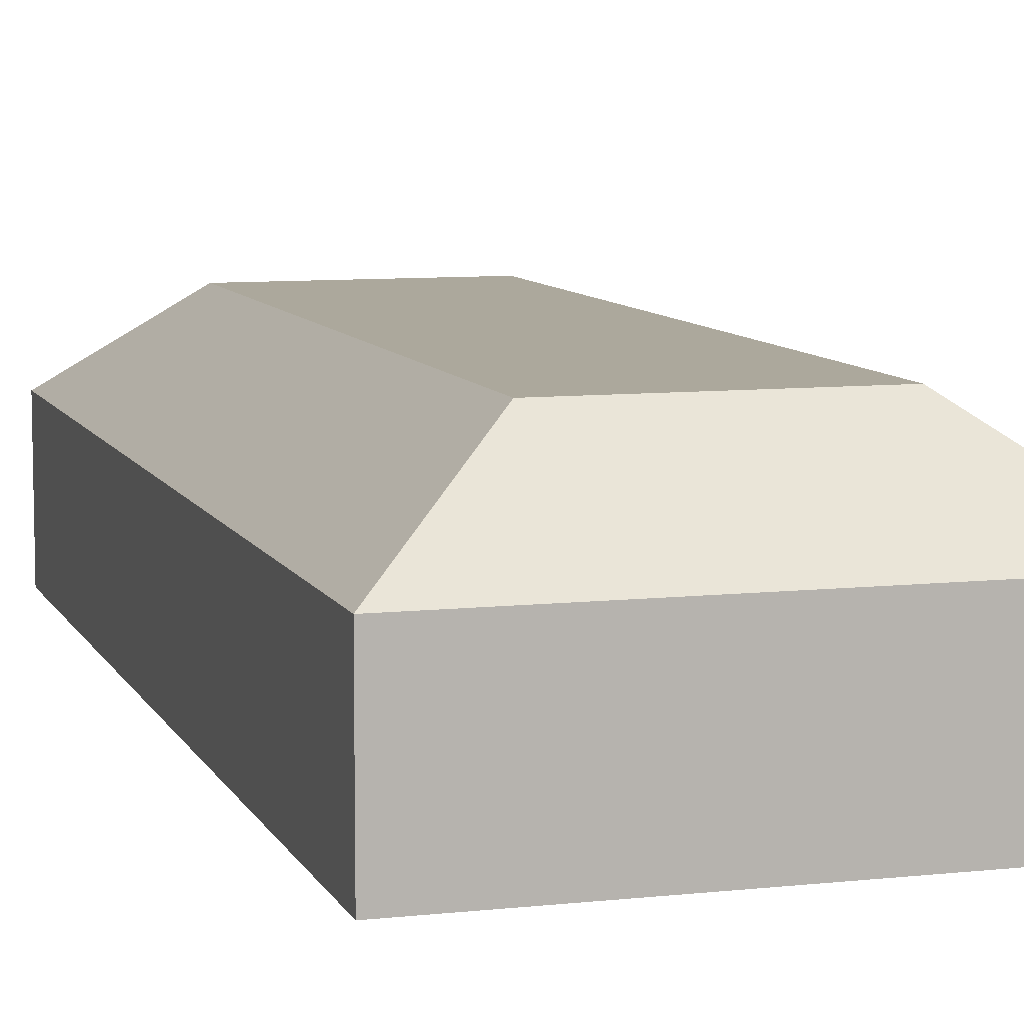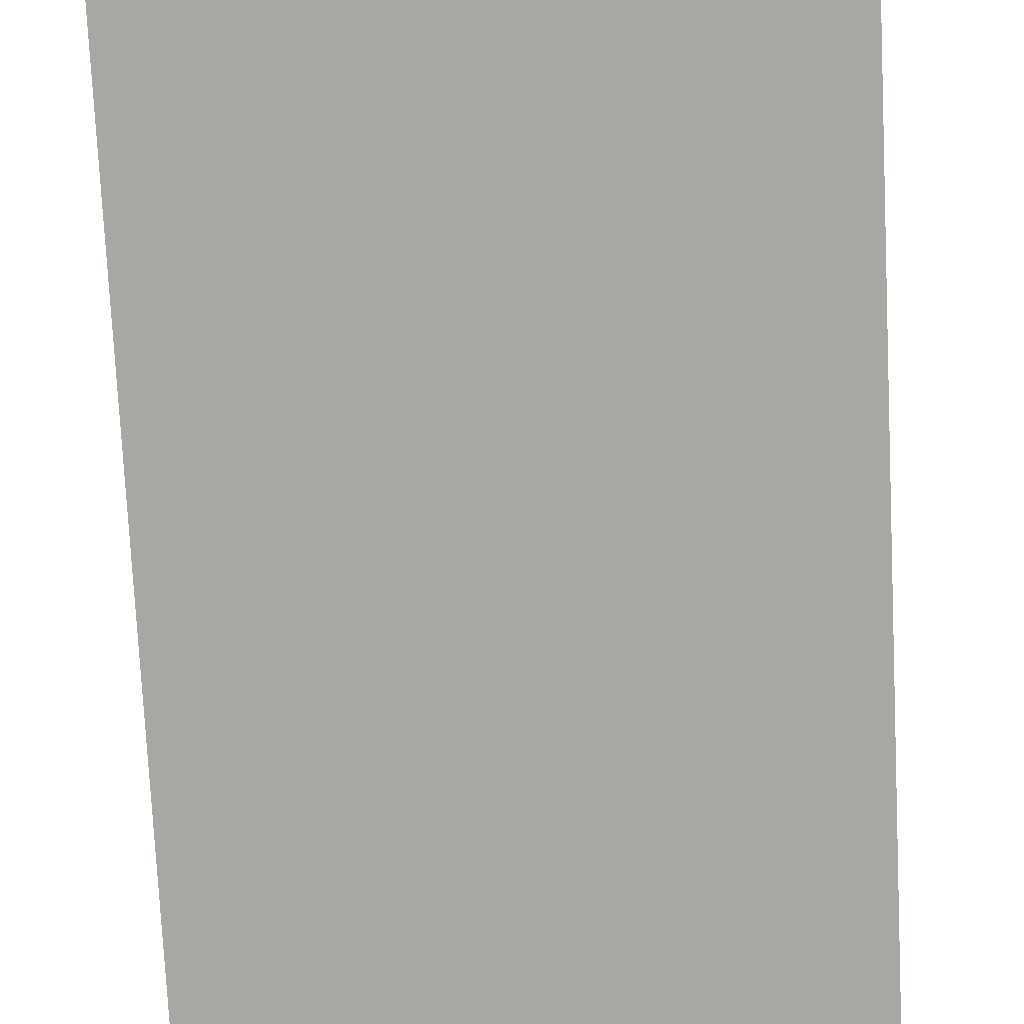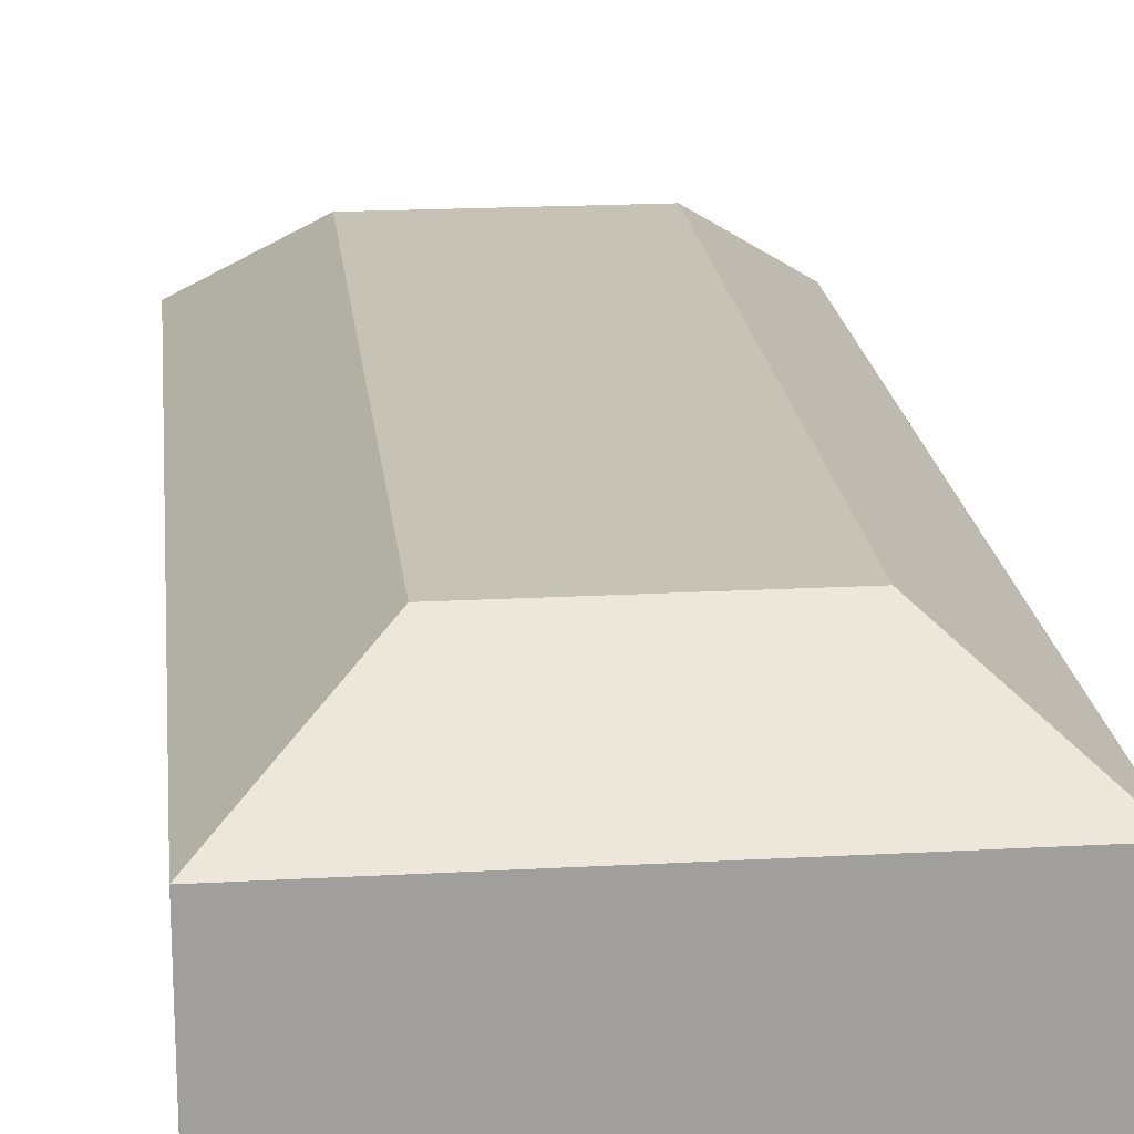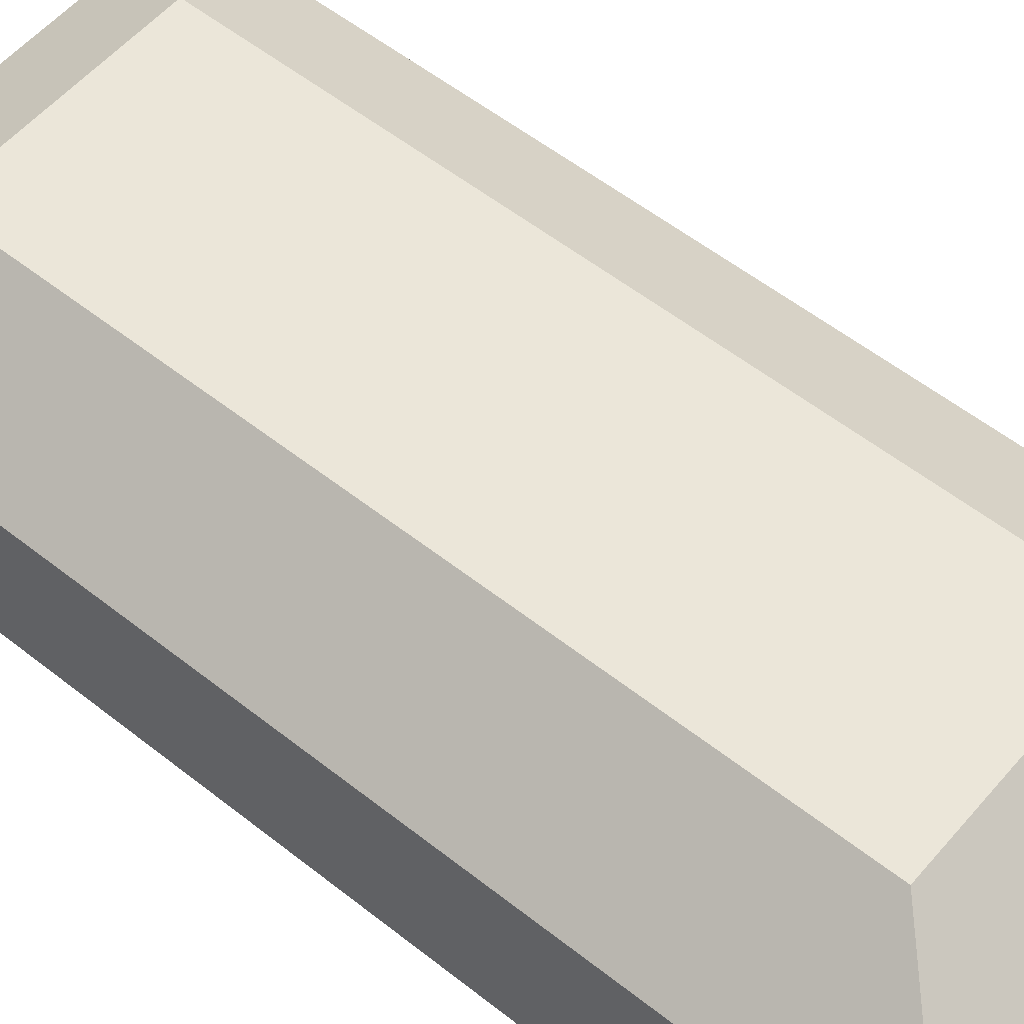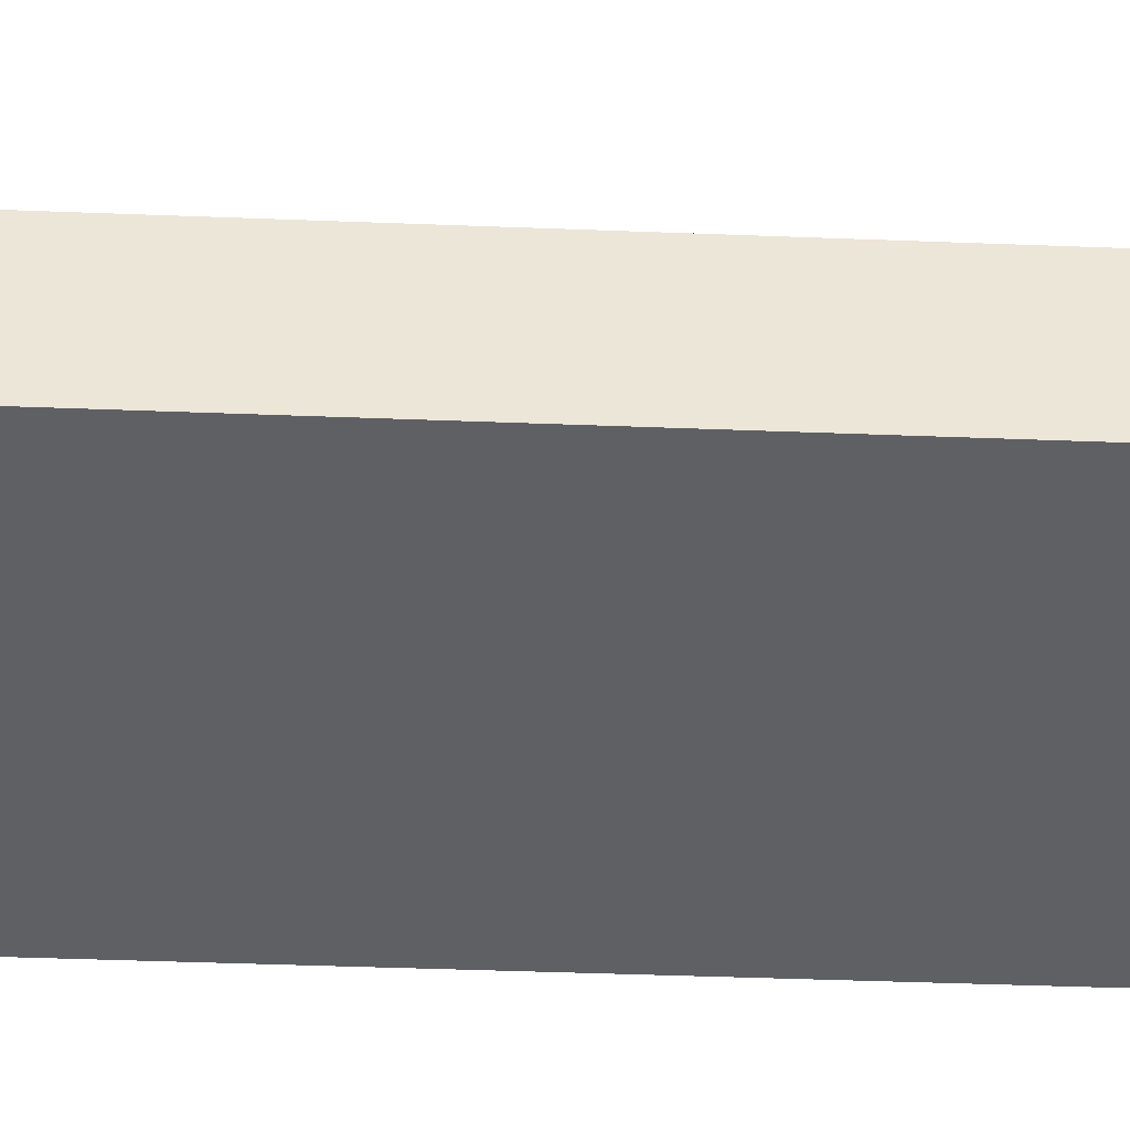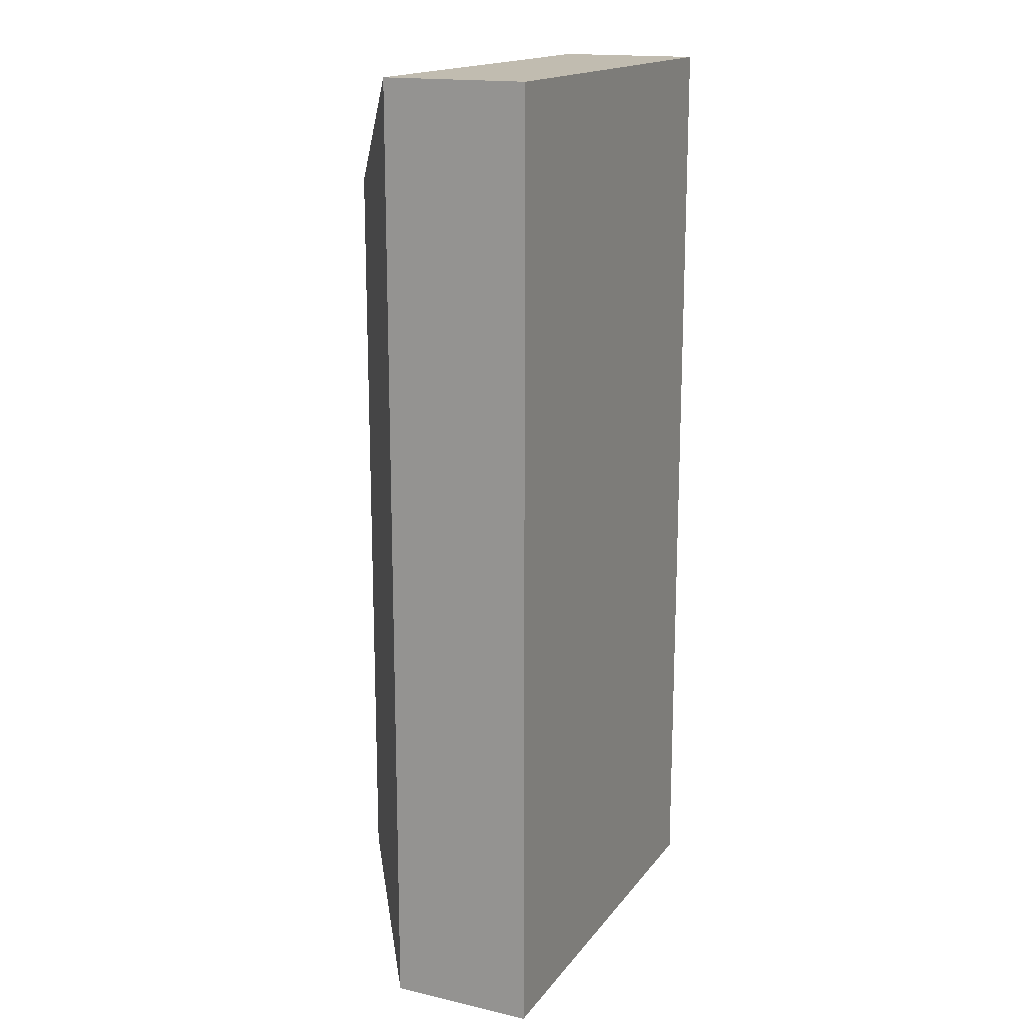
<metadata>
{"format":"obj","ext":"obj","renderer":"f3d","projection":"perspective","resolution":1024,"background":"white","views":[{"elev":8.5,"azim":163.2,"up":"+Y"},{"elev":-74.4,"azim":-177.2,"up":"+Y"},{"elev":19.2,"azim":174.0,"up":"+Y"},{"elev":55.4,"azim":129.8,"up":"+Y"},{"elev":-43.6,"azim":87.4,"up":"+Y"},{"elev":16.6,"azim":-65.3,"up":"+Z"}]}
</metadata>
<code>
g default
v -1.843 0.003005 -1.746
v -1.375 0.003005 -1.746
v -1.843 0.003005 -2.759
v -1.375 0.003005 -2.759
v -1.843 0.1568 -1.746
v -1.726 0.246 -1.862
v -1.492 0.246 -1.862
v -1.375 0.1568 -1.746
v -1.726 0.246 -2.642
v -1.843 0.1568 -2.759
v -1.492 0.246 -2.642
v -1.375 0.1568 -2.759
g pCube4
f 3 4 2 1
f 5 6 9 10
f 6 5 8 7
f 7 8 12 11
f 10 9 11 12
f 1 2 8 5
f 6 7 11 9
f 10 12 4 3
f 2 4 12 8
f 3 1 5 10

</code>
